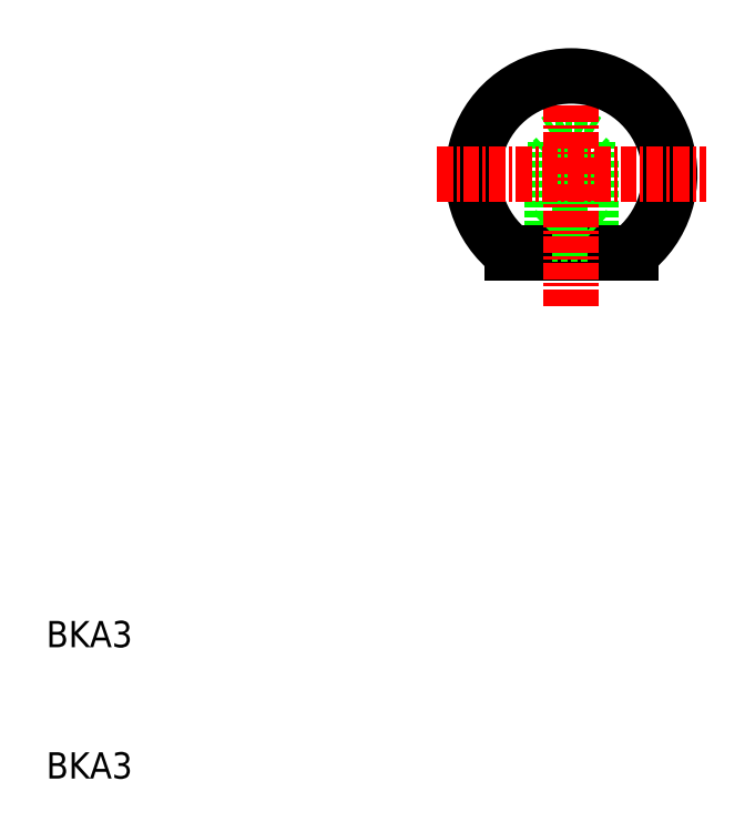
<metadata>
{"format":"dxf","ext":"dxf","renderer":"ezdxf+matplotlib","layout":"modelspace","background":"white","min_lineweight":24,"dpi":150}
</metadata>
<code>
0
SECTION
2
ENTITIES
0
TEXT
8
0
10
10
20
10
30
0
40
2
1
BKA3
0
TEXT
8
0
10
10
20
20
30
0
40
2
1
BKA3
0
LINE
8
0
10
48.5
20
57
30
0
11
48.5
21
50
31
0
0
LINE
8
0
10
48.77
20
58.5
30
0
11
48.77
21
51.75
31
0
0
LINE
8
0
10
51.5
20
57
30
0
11
51.5
21
50
31
0
0
LINE
8
0
10
51.23
20
58.5
30
0
11
51.23
21
51.75
31
0
0
LINE
8
0
10
45.5
20
50
30
0
11
54.5
21
50
31
0
0
LINE
8
0
10
48.5
20
51.5
30
0
11
51.5
21
51.5
31
0
0
LINE
8
0
10
48.77
20
51.75
30
0
11
51.23
21
51.75
31
0
0
LINE
8
0
10
48.5
20
51.5
30
0
11
48.77
21
51.75
31
0
0
LINE
8
0
10
51.23
20
51.75
30
0
11
51.5
21
51.5
31
0
0
LINE
8
0
10
48.5
20
57
30
0
11
51.5
21
57
31
0
0
LINE
8
0
10
48.77
20
57.25
30
0
11
51.23
21
57.25
31
0
0
LINE
8
0
10
48.5
20
57
30
0
11
48.77
21
57.25
31
0
0
LINE
8
0
10
51.23
20
57.25
30
0
11
51.5
21
57
31
0
0
LINE
8
0
10
48.77
20
58.5
30
0
11
51.23
21
58.5
31
0
0
LINE
8
0
10
48.77
20
58.5
30
0
11
50
21
59.21
31
0
0
LINE
8
0
10
51.23
20
58.5
30
0
11
50
21
59.21
31
0
0
LINE
8
CENTER
10
50
20
46
30
0
11
50
21
65.41
31
0
0
ARC
8
0
10
50
20
56
30
0
40
7.5
50
306.9
51
233.1
0
LINE
8
CENTER
10
39.75
20
56
30
0
11
60.25
21
56
31
0
0
ENDSEC
0
EOF

</code>
